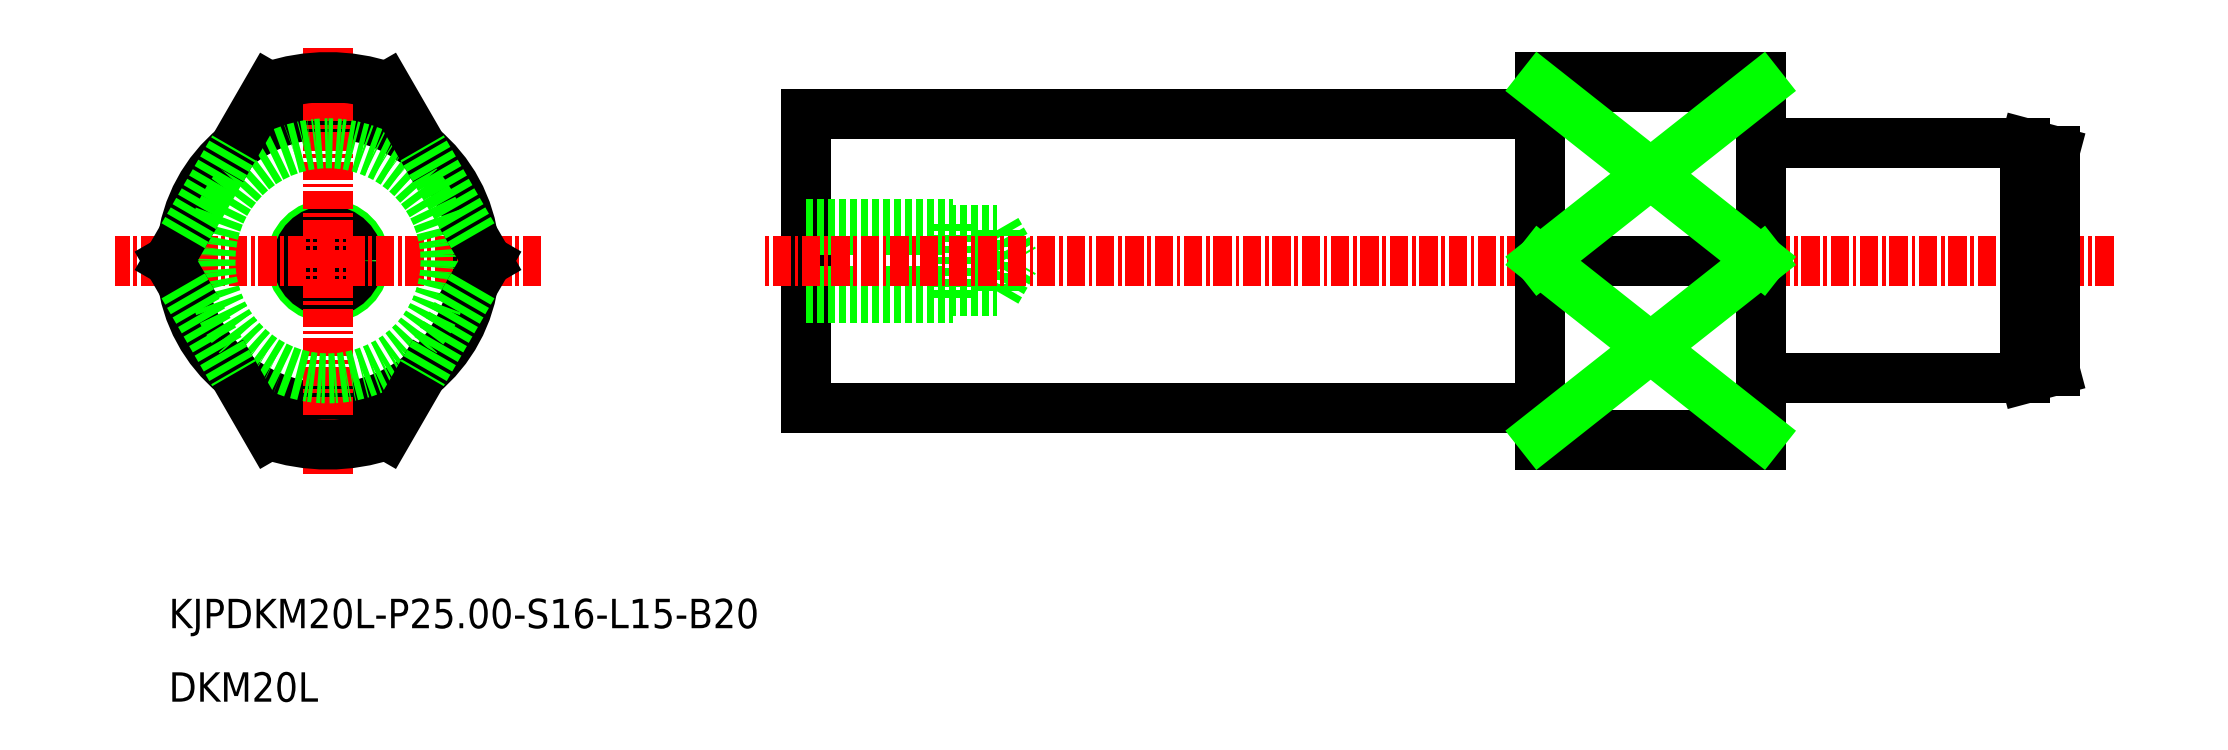
<metadata>
{"format":"dxf","ext":"dxf","renderer":"ezdxf+matplotlib","layout":"modelspace","background":"white","min_lineweight":24,"dpi":150}
</metadata>
<code>
0
SECTION
2
ENTITIES
0
CIRCLE
8
0
10
-2533
20
-894.7
30
0
40
10
0
TEXT
8
0
10
-2544
20
-919.7
30
0
40
2
1
KJPDKM20L-P25-S16-L15-B20
0
TEXT
8
0
10
-2544
20
-924.7
30
0
40
2
1
DKM20L
0
CIRCLE
8
0
10
-2533
20
-894.7
30
0
40
2.5
0
LINE
8
0
10
-2418
20
-902.7
30
0
11
-2436
21
-902.7
31
0
0
LINE
8
0
10
-2451
20
-907.2
30
0
11
-2451
21
-882.2
31
0
0
LINE
8
0
10
-2436
20
-907.2
30
0
11
-2451
21
-907.2
31
0
0
LINE
8
0
10
-2501
20
-904.7
30
0
11
-2501
21
-884.7
31
0
0
LINE
8
0
10
-2451
20
-904.7
30
0
11
-2501
21
-904.7
31
0
0
LINE
8
0
10
-2436
20
-907.2
30
0
11
-2436
21
-882.2
31
0
0
LINE
8
0
10
-2418
20
-886.7
30
0
11
-2436
21
-886.7
31
0
0
LINE
8
0
10
-2451
20
-884.7
30
0
11
-2501
21
-884.7
31
0
0
LINE
8
0
10
-2488
20
-892.6
30
0
11
-2486
21
-894.7
31
0
0
LINE
8
0
10
-2488
20
-896.7
30
0
11
-2488
21
-892.6
31
0
0
LINE
8
0
10
-2488
20
-896.7
30
0
11
-2486
21
-894.7
31
0
0
LINE
8
0
10
-2491
20
-897.2
30
0
11
-2491
21
-892.2
31
0
0
LINE
8
0
10
-2501
20
-892.2
30
0
11
-2491
21
-892.2
31
0
0
LINE
8
0
10
-2501
20
-892.6
30
0
11
-2488
21
-892.6
31
0
0
LINE
8
0
10
-2501
20
-897.2
30
0
11
-2491
21
-897.2
31
0
0
LINE
8
0
10
-2501
20
-896.7
30
0
11
-2488
21
-896.7
31
0
0
CIRCLE
8
0
10
-2533
20
-894.7
30
0
40
2.067
0
LINE
8
CENTER
10
-2519
20
-894.7
30
0
11
-2548
21
-894.7
31
0
0
LINE
8
CENTER
10
-2533
20
-909.2
30
0
11
-2533
21
-880.2
31
0
0
LINE
8
0
10
-2436
20
-882.2
30
0
11
-2451
21
-882.2
31
0
0
LINE
8
CENTER
10
-2412
20
-894.7
30
0
11
-2504
21
-894.7
31
0
0
CIRCLE
8
0
10
-2533
20
-894.7
30
0
40
8
0
LINE
8
0
10
-2416
20
-902.1
30
0
11
-2416
21
-887.2
31
0
0
LINE
8
0
10
-2418
20
-902.7
30
0
11
-2418
21
-886.7
31
0
0
LINE
8
0
10
-2418
20
-886.7
30
0
11
-2416
21
-887.2
31
0
0
LINE
8
0
10
-2418
20
-902.7
30
0
11
-2416
21
-902.1
31
0
0
LINE
8
0
10
-2537
20
-906.5
30
0
11
-2539
21
-902.3
31
0
0
LINE
8
0
10
-2537
20
-882.8
30
0
11
-2539
21
-887
31
0
0
LINE
8
0
10
-2529
20
-882.8
30
0
11
-2527
21
-887
31
0
0
LINE
8
0
10
-2529
20
-906.5
30
0
11
-2527
21
-902.3
31
0
0
ARC
8
0
10
-2533
20
-894.7
30
0
40
12.5
50
251.3
51
288.7
0
ARC
8
0
10
-2533
20
-894.7
30
0
40
12.5
50
71.34
51
108.7
0
LINE
8
0
10
-2543
20
-893
30
0
11
-2544
21
-894.7
31
0
0
LINE
8
0
10
-2523
20
-893
30
0
11
-2522
21
-894.7
31
0
0
LINE
8
0
10
-2523
20
-896.4
30
0
11
-2522
21
-894.7
31
0
0
LINE
8
0
10
-2543
20
-896.4
30
0
11
-2544
21
-894.7
31
0
0
LINE
8
0
10
-2543
20
-893
30
0
11
-2539
21
-887
31
0
0
LINE
8
0
10
-2523
20
-893
30
0
11
-2527
21
-887
31
0
0
LINE
8
0
10
-2523
20
-896.4
30
0
11
-2527
21
-902.3
31
0
0
LINE
8
0
10
-2543
20
-896.4
30
0
11
-2539
21
-902.3
31
0
0
LINE
8
0
10
-2451
20
-882.8
30
0
11
-2436
21
-882.8
31
0
0
LINE
8
0
10
-2451
20
-894.7
30
0
11
-2436
21
-894.7
31
0
0
LINE
8
0
10
-2451
20
-906.5
30
0
11
-2436
21
-906.5
31
0
0
LINE
8
0
10
-2451
20
-894.7
30
0
11
-2436
21
-882.8
31
0
0
LINE
8
0
10
-2451
20
-882.8
30
0
11
-2436
21
-894.7
31
0
0
LINE
8
0
10
-2451
20
-906.5
30
0
11
-2436
21
-894.7
31
0
0
LINE
8
0
10
-2451
20
-894.7
30
0
11
-2436
21
-906.5
31
0
0
ENDSEC
0
EOF

</code>
